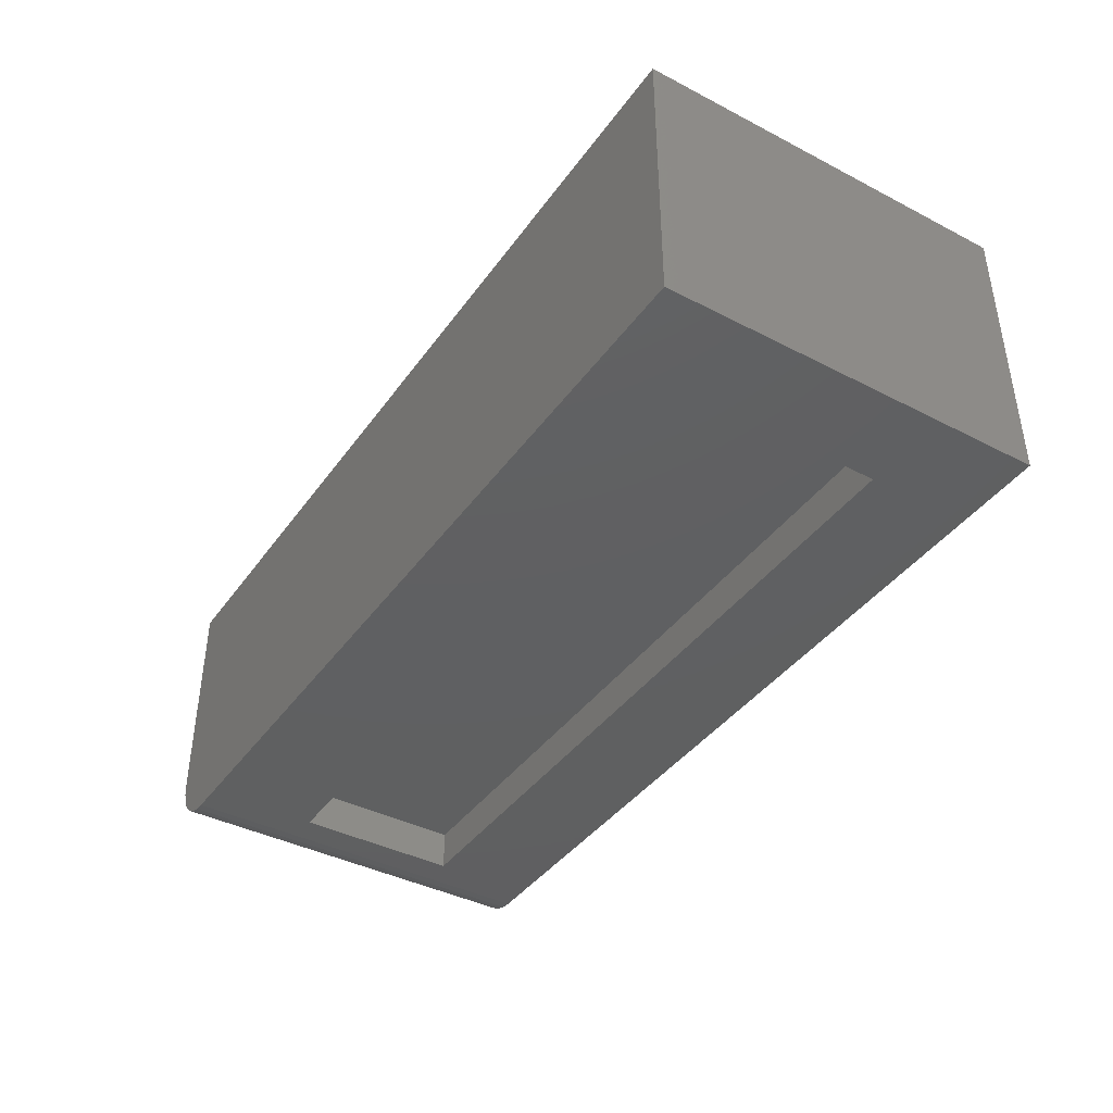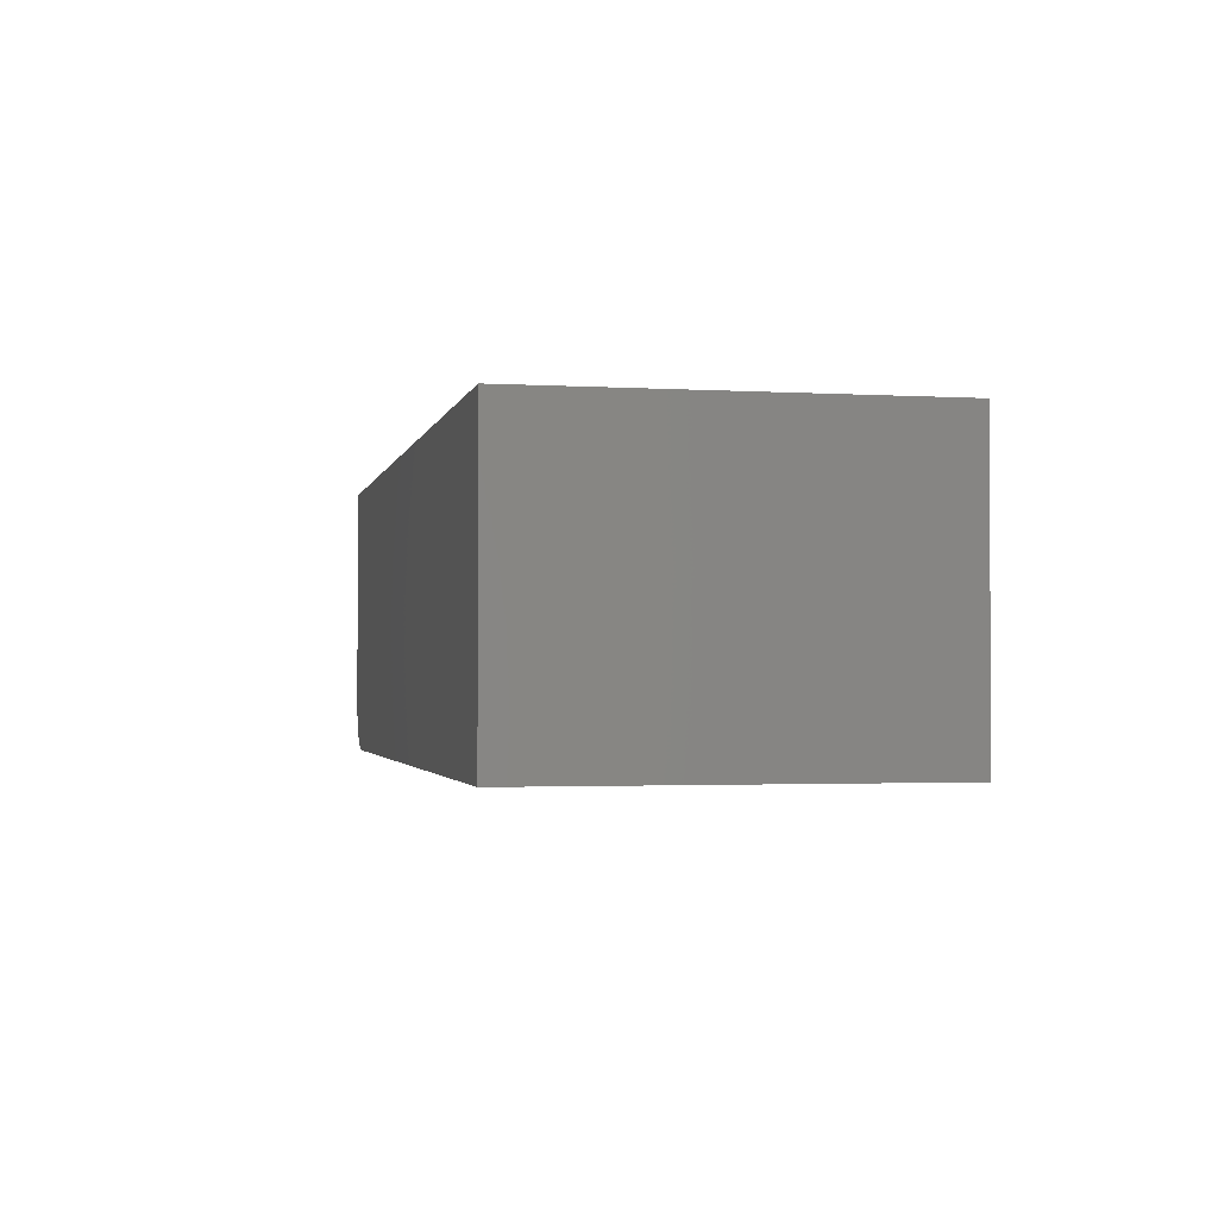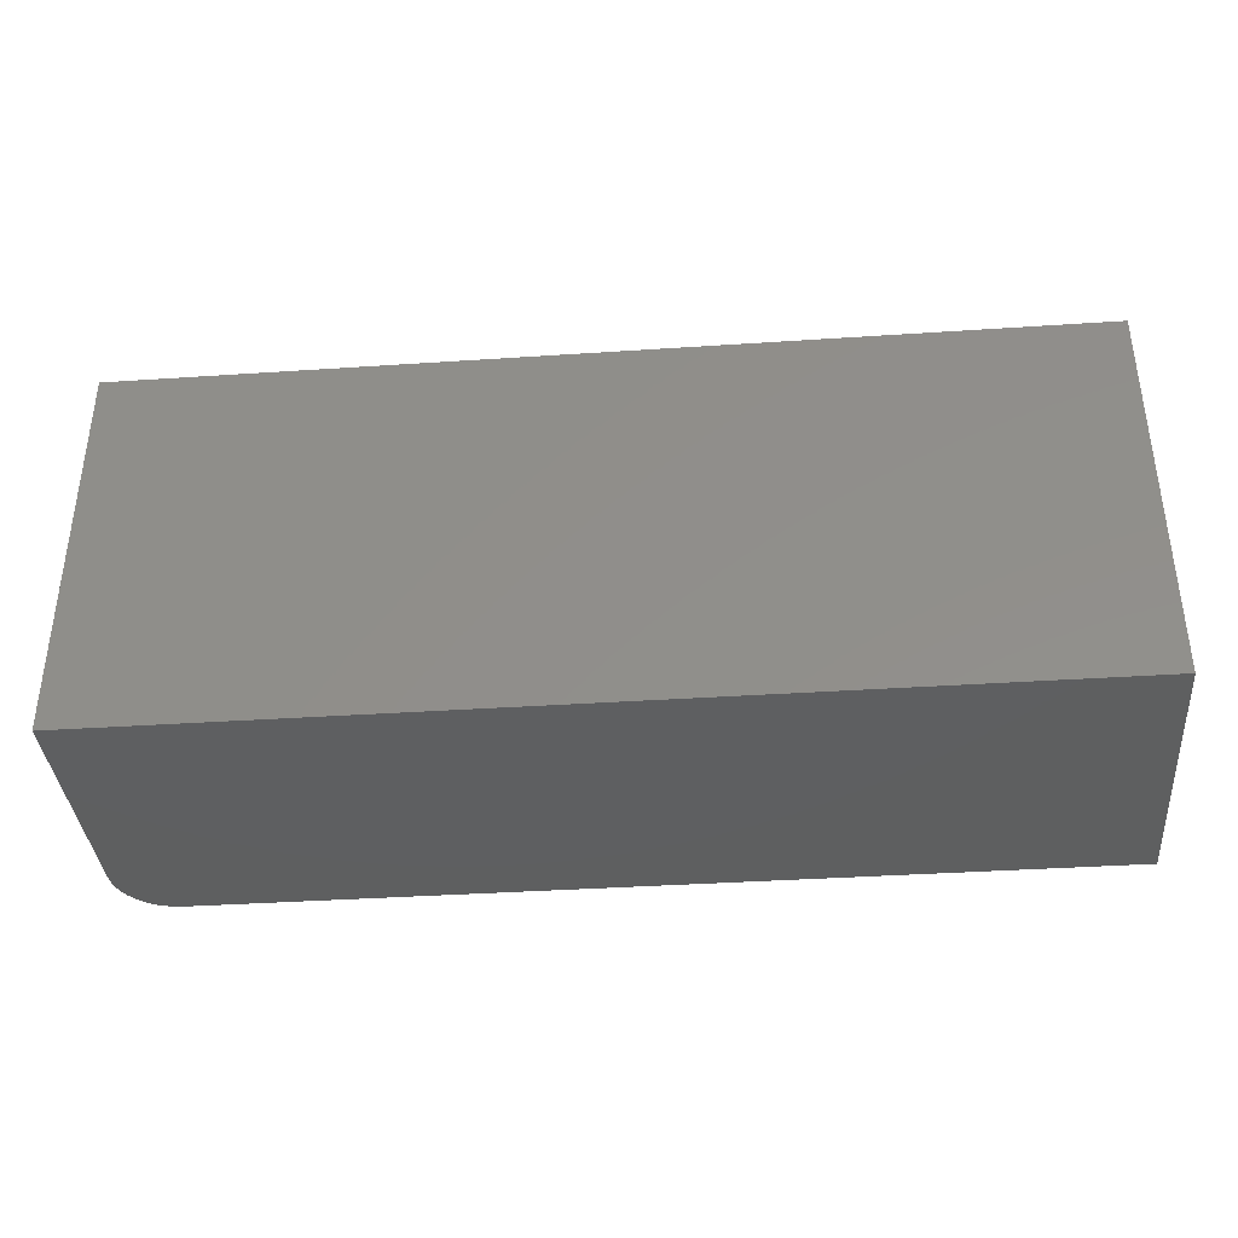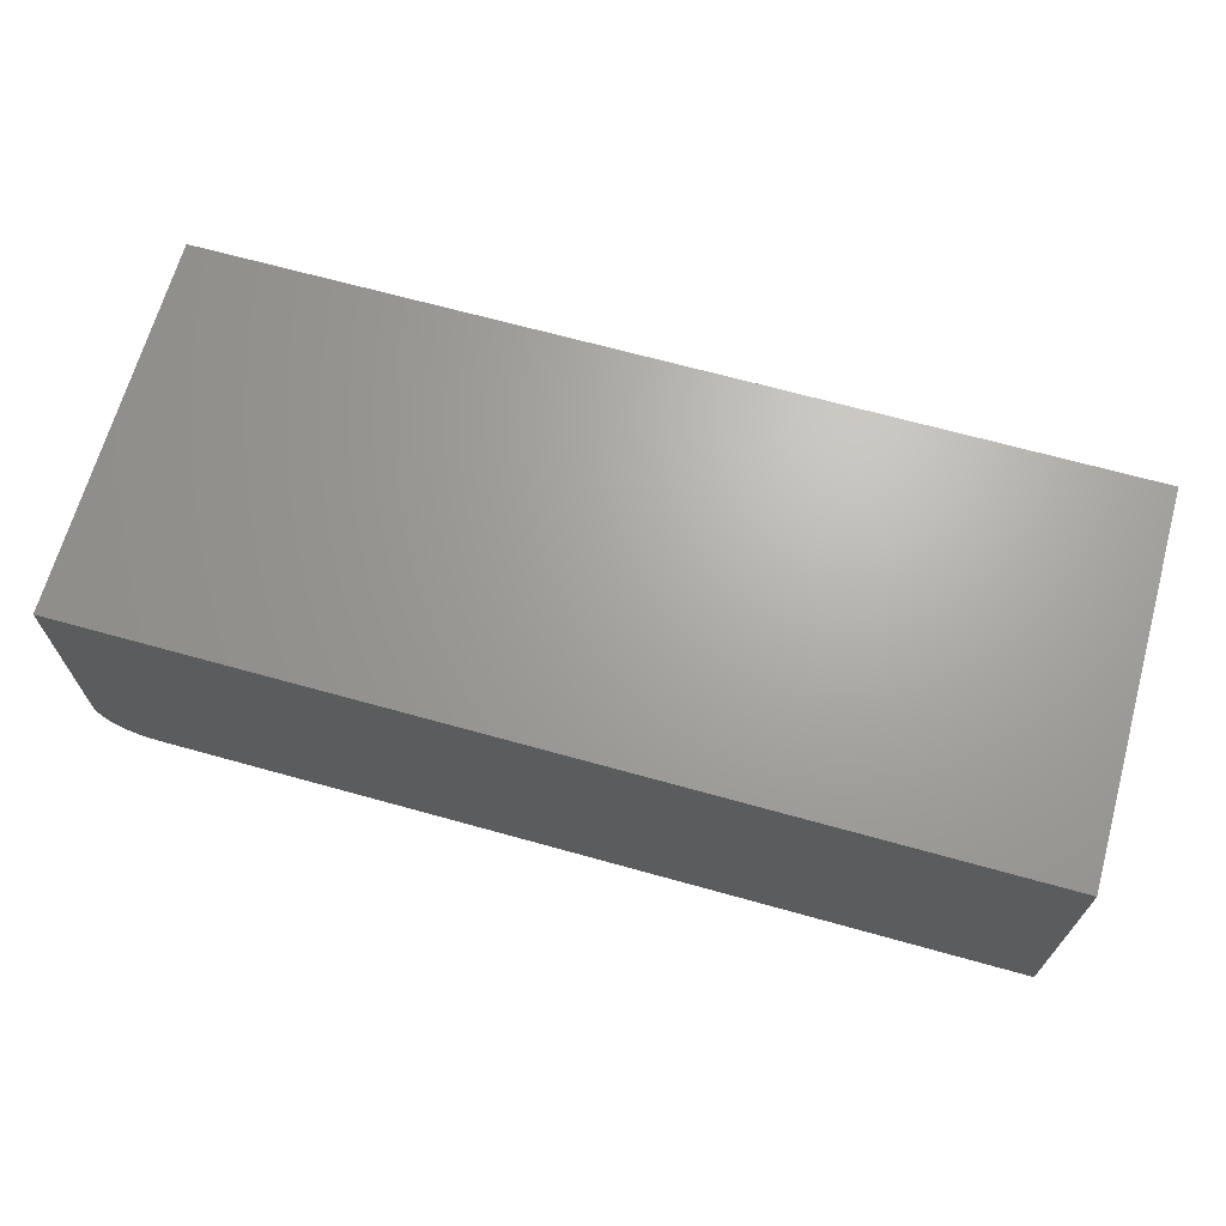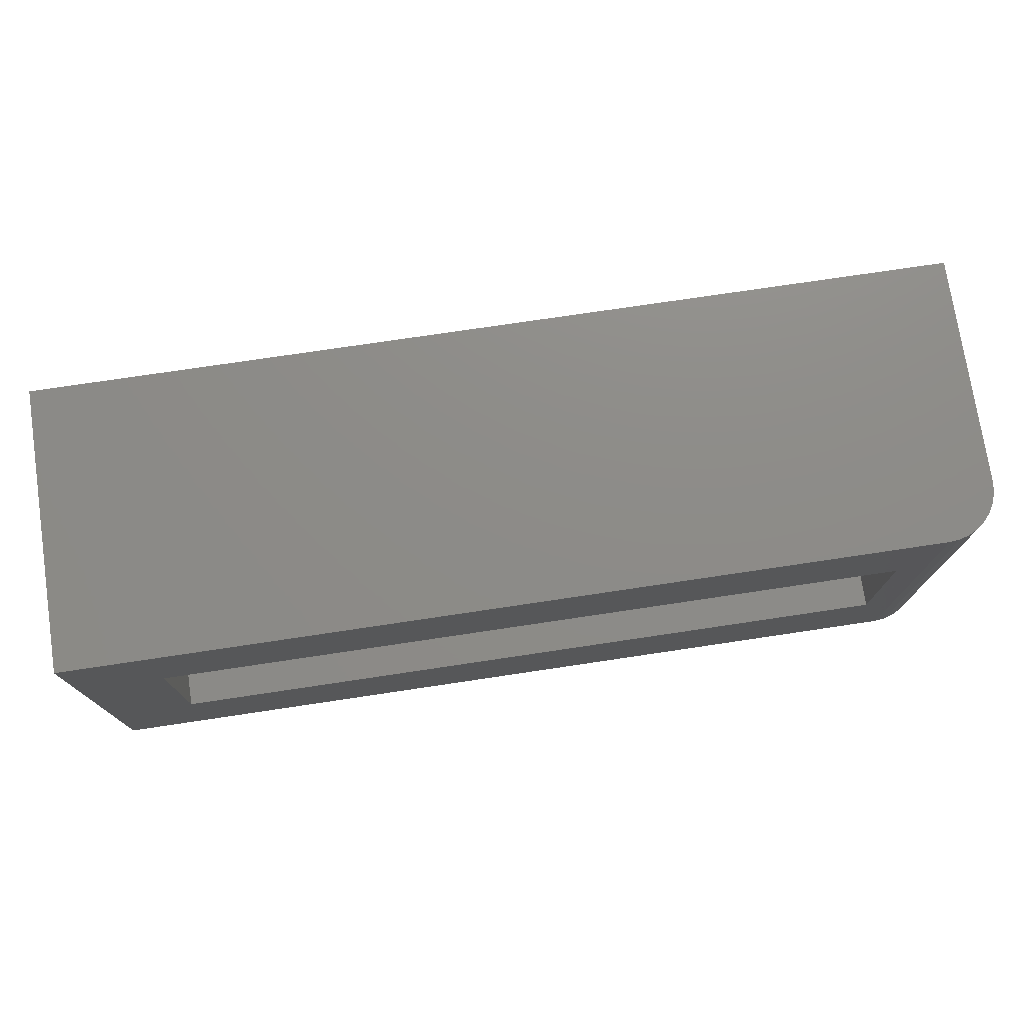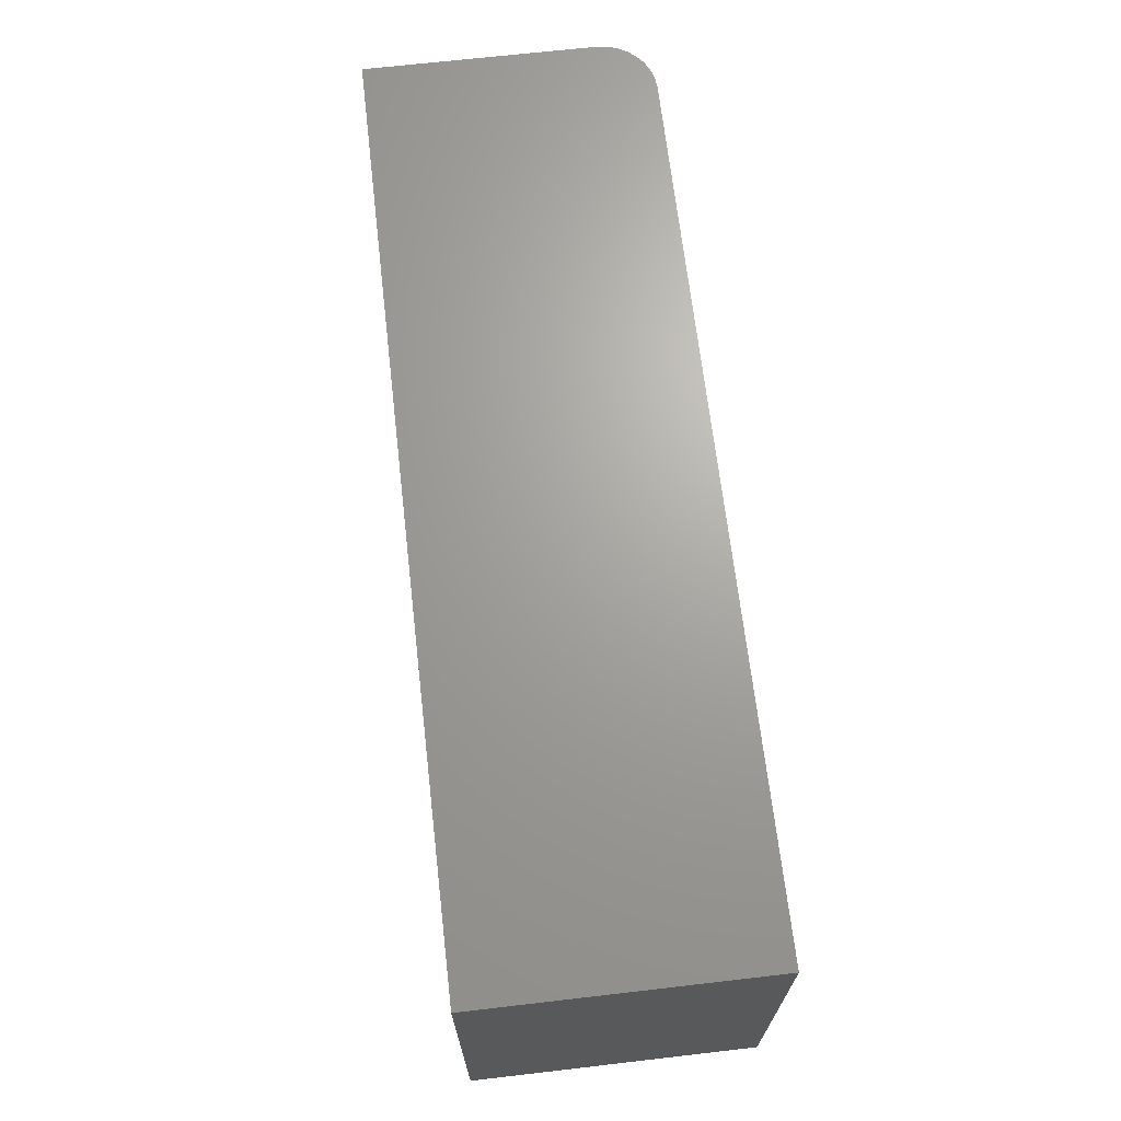
<metadata>
{"format":"stl","ext":"stl","renderer":"f3d","projection":"perspective","resolution":1024,"background":"white","views":[{"elev":-40.5,"azim":-122.3,"up":"+Y"},{"elev":-2.0,"azim":-101.9,"up":"+Y"},{"elev":-37.4,"azim":-175.1,"up":"+Z"},{"elev":67.4,"azim":-164.4,"up":"+Y"},{"elev":75.2,"azim":-8.5,"up":"+Z"},{"elev":67.7,"azim":-96.6,"up":"+Z"}]}
</metadata>
<code>
# stl→obj: 66 verts, 128 faces
v 0.6484 -0.3828 0.1553
v 0.6484 -0.375 0.1553
v 0.6484 -0.3828 0.2178
v 0.6484 -0.3125 0.2178
v 0.6484 -0.3125 -0.1953
v 0.6484 -0.375 -0.1328
v 0.6484 -0.3828 -0.1328
v 0.6484 -0.3828 -0.1953
v 0.6484 -0.4453 -0.1328
v 0.6484 -0.4453 0.1553
v -0.6484 -0.375 0.1553
v -0.6484 -0.375 -0.1328
v -0.6484 -0.4453 -0.1328
v -0.6484 -0.4453 0.1553
v 0.7031 -0.3828 0.2715
v 0.7031 -0.3828 -0.2656
v -0.7344 -0.3828 -0.2656
v -0.7109 -0.3828 -0.1953
v -0.7344 -0.3828 0.2715
v -0.7109 -0.3828 0.2178
v 0.7031 -0.4453 0.334
v 0.7031 -0.4453 -0.3281
v -0.7969 -0.4453 -0.3281
v -0.7969 -0.4453 0.334
v -0.7969 0.04688 0.334
v -0.7969 0.04688 -0.3281
v 0.7969 0.04688 -0.3281
v 0.7969 -0.3516 -0.3281
v 0.7951 -0.3699 -0.3281
v 0.7897 -0.3874 -0.3281
v 0.7811 -0.4036 -0.3281
v 0.7694 -0.4179 -0.3281
v 0.7552 -0.4295 -0.3281
v 0.739 -0.4382 -0.3281
v 0.7214 -0.4435 -0.3281
v 0.7969 -0.3516 0.334
v 0.7951 -0.3699 0.334
v 0.7897 -0.3874 0.334
v 0.7811 -0.4036 0.334
v 0.7694 -0.4179 0.334
v 0.7552 -0.4295 0.334
v 0.739 -0.4382 0.334
v 0.7214 -0.4435 0.334
v 0.7969 0.04688 0.334
v -0.7109 -0.3125 0.2178
v -0.7109 -0.3125 -0.1953
v -0.7344 -0.01562 0.2715
v -0.7344 -0.01562 -0.2656
v 0.732 -0.3635 -0.2656
v 0.7338 -0.3577 -0.2656
v 0.7344 -0.3516 -0.2656
v 0.7344 -0.01562 -0.2656
v 0.7092 -0.3822 -0.2656
v 0.7151 -0.3804 -0.2656
v 0.7205 -0.3775 -0.2656
v 0.7252 -0.3737 -0.2656
v 0.7291 -0.3689 -0.2656
v 0.7291 -0.3689 0.2715
v 0.732 -0.3635 0.2715
v 0.7338 -0.3577 0.2715
v 0.7344 -0.3516 0.2715
v 0.7252 -0.3737 0.2715
v 0.7205 -0.3775 0.2715
v 0.7151 -0.3804 0.2715
v 0.7092 -0.3822 0.2715
v 0.7344 -0.01562 0.2715
f 1 2 3
f 2 4 3
f 5 4 2
f 5 2 6
f 5 6 7
f 5 7 8
f 7 9 1
f 1 9 10
f 11 12 2
f 2 12 6
f 13 9 12
f 12 9 7
f 12 7 6
f 2 14 11
f 2 1 14
f 14 1 10
f 3 15 1
f 1 15 16
f 1 16 7
f 7 16 8
f 8 16 17
f 8 17 18
f 18 17 19
f 18 19 20
f 20 19 15
f 20 15 3
f 11 14 12
f 12 14 13
f 21 10 22
f 22 10 9
f 22 9 23
f 23 9 13
f 23 13 24
f 24 13 14
f 24 14 21
f 21 14 10
f 24 25 23
f 23 25 26
f 27 28 29
f 27 29 30
f 27 30 31
f 27 31 32
f 27 32 33
f 27 33 34
f 27 34 35
f 27 35 22
f 27 22 23
f 27 23 26
f 28 36 29
f 29 36 37
f 29 37 30
f 30 37 38
f 30 38 31
f 31 38 39
f 31 39 32
f 32 39 40
f 32 40 33
f 33 40 41
f 33 41 34
f 34 41 42
f 34 42 35
f 35 42 43
f 35 43 22
f 22 43 21
f 21 43 42
f 21 42 41
f 21 41 40
f 21 40 39
f 21 39 38
f 21 38 37
f 21 37 36
f 21 36 44
f 21 44 25
f 21 25 24
f 25 44 26
f 26 44 27
f 28 27 36
f 36 27 44
f 45 4 46
f 46 4 5
f 46 5 18
f 18 5 8
f 45 46 20
f 20 46 18
f 4 45 3
f 3 45 20
f 19 17 47
f 47 17 48
f 49 50 51
f 52 48 17
f 52 17 16
f 52 16 53
f 52 53 54
f 52 54 55
f 52 55 56
f 52 56 57
f 52 57 49
f 52 49 51
f 56 58 57
f 57 58 59
f 57 59 49
f 49 59 60
f 49 60 50
f 50 60 61
f 50 61 51
f 58 56 62
f 62 56 55
f 62 55 63
f 63 55 54
f 63 54 64
f 64 54 53
f 64 53 65
f 65 53 16
f 65 16 15
f 19 47 15
f 63 64 58
f 62 63 58
f 65 15 47
f 65 47 66
f 65 66 61
f 65 61 60
f 65 60 59
f 65 59 58
f 65 58 64
f 47 48 66
f 66 48 52
f 51 61 52
f 52 61 66

</code>
